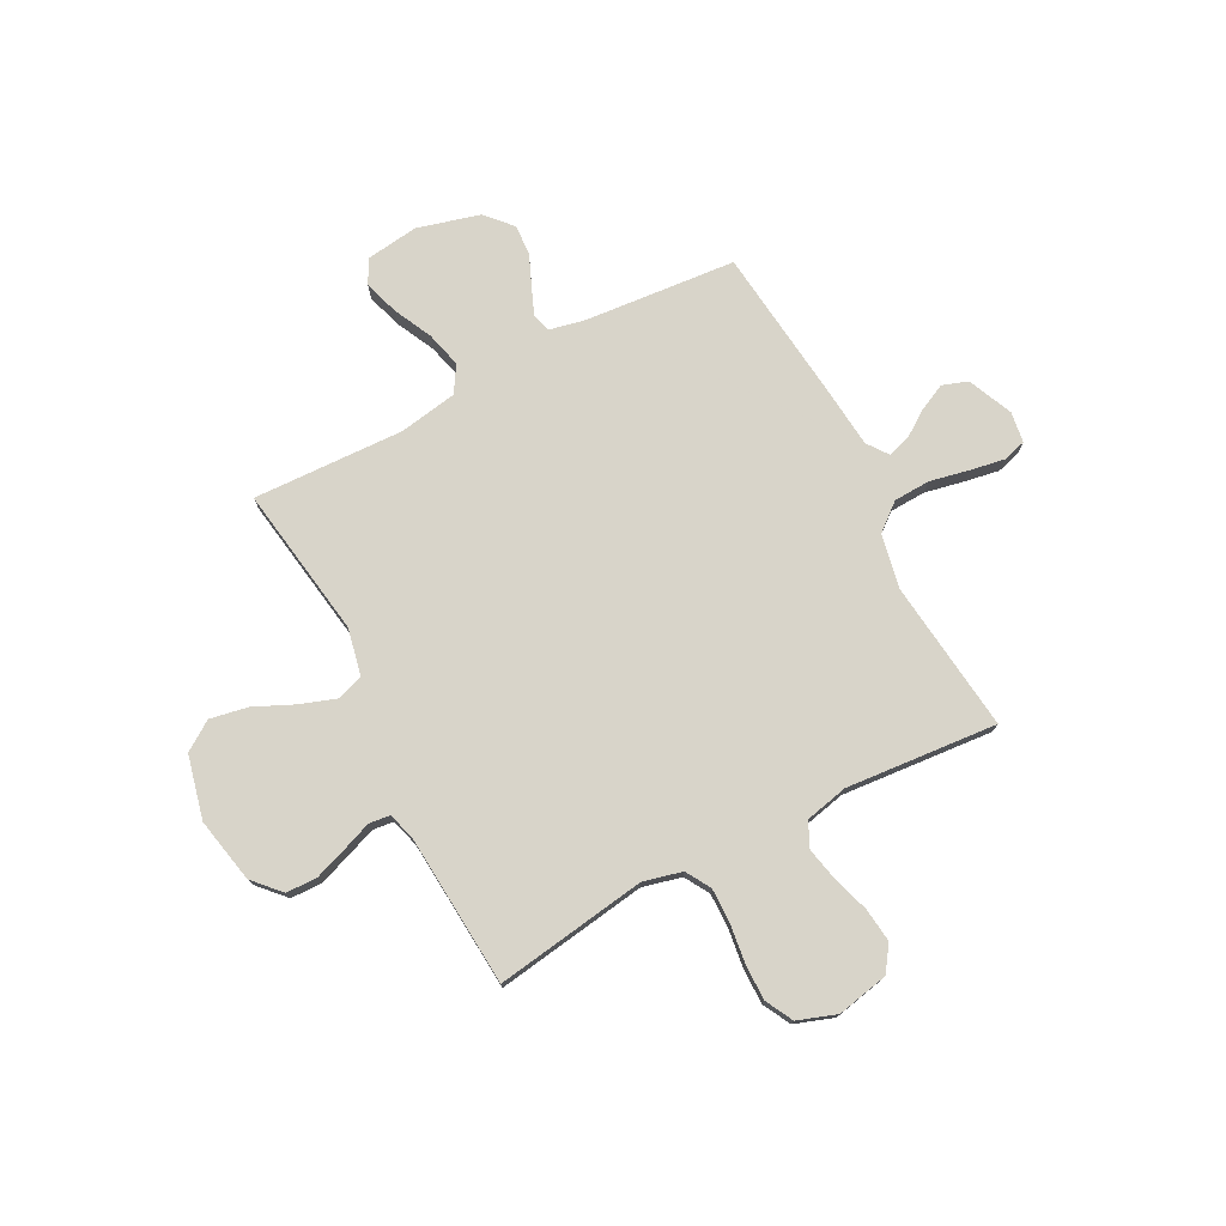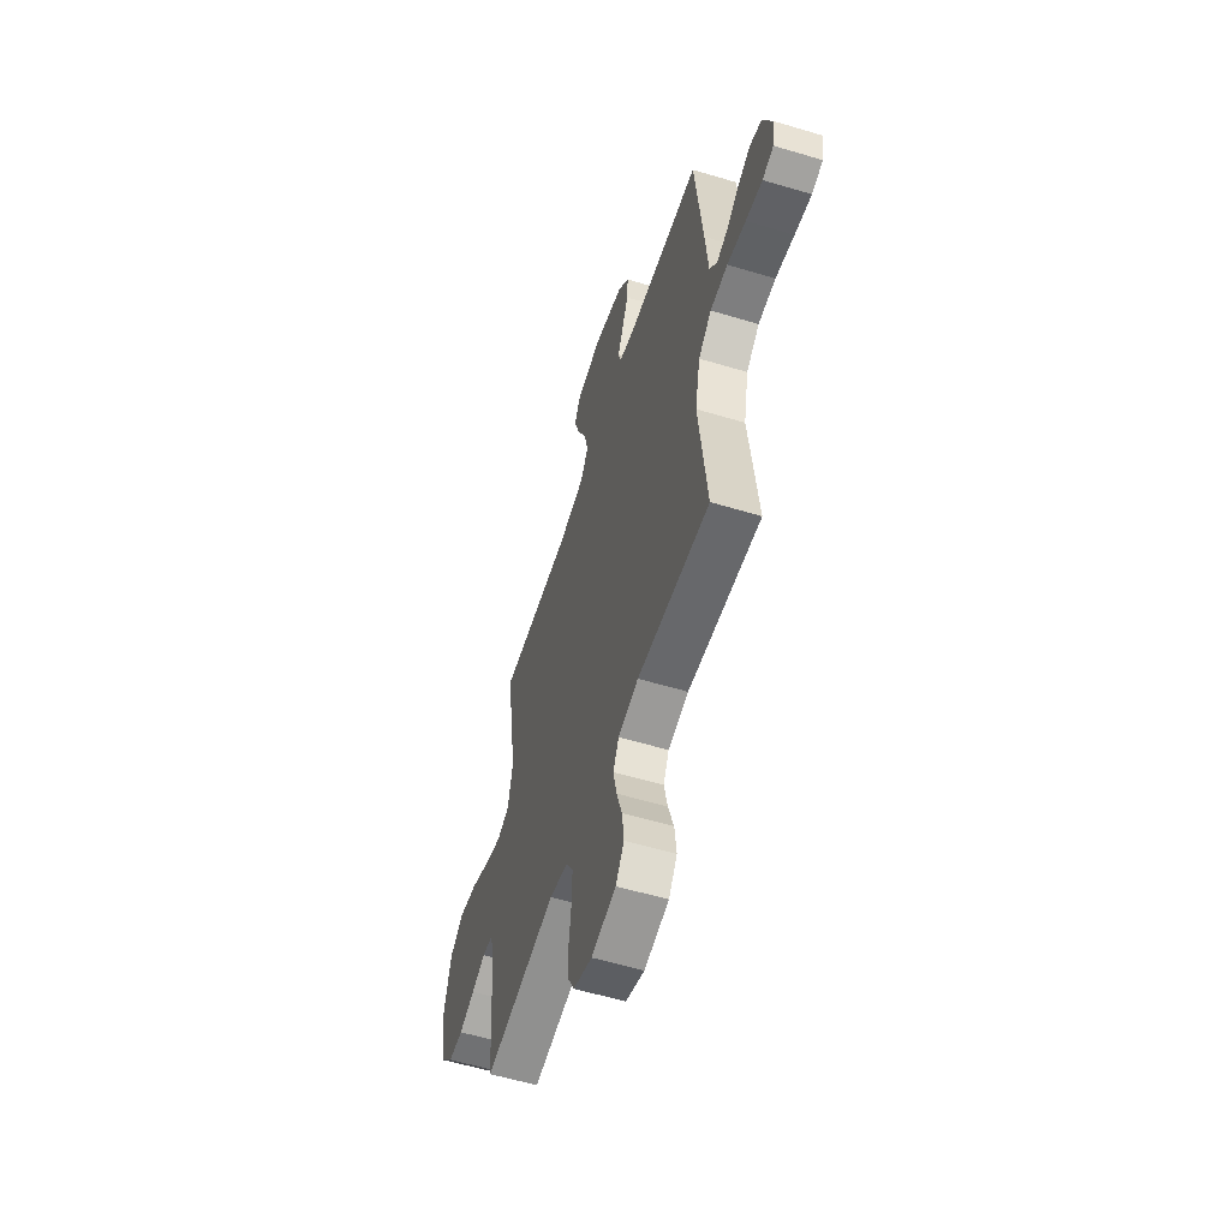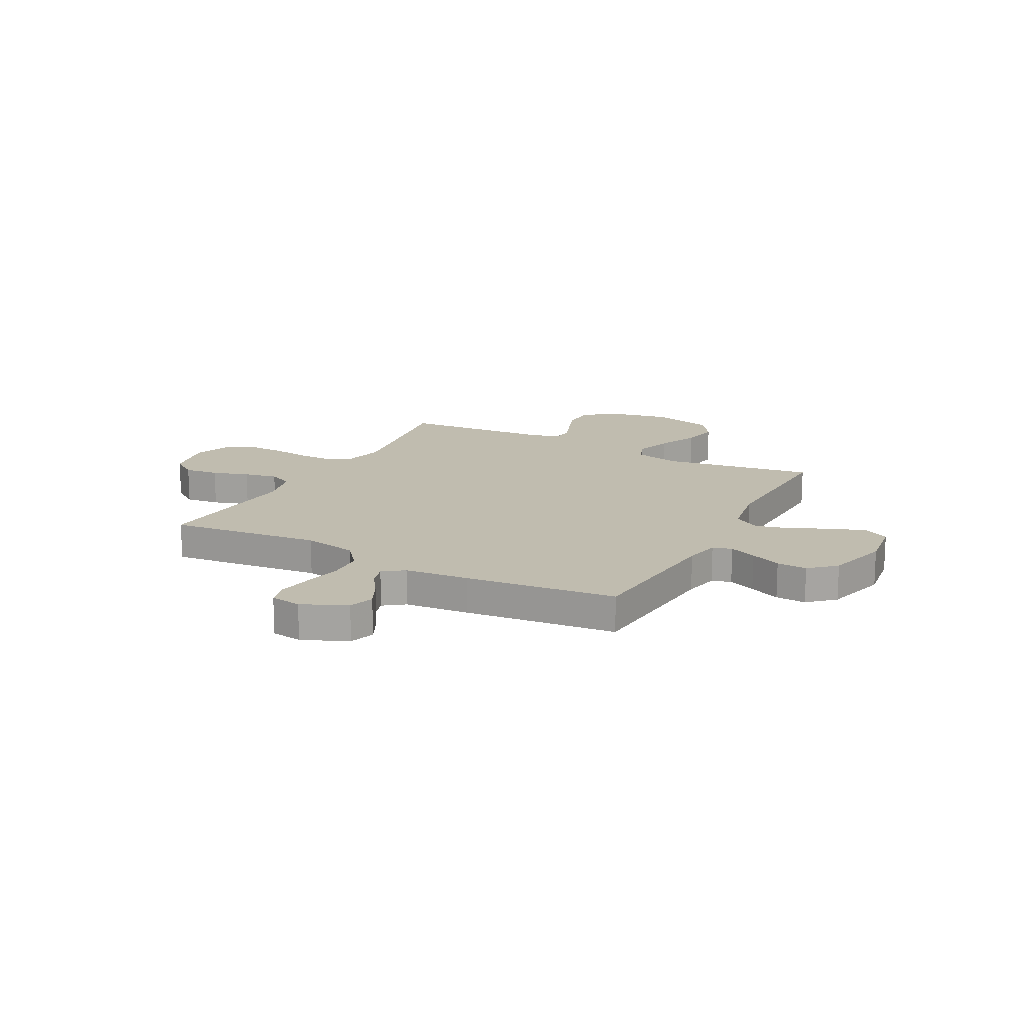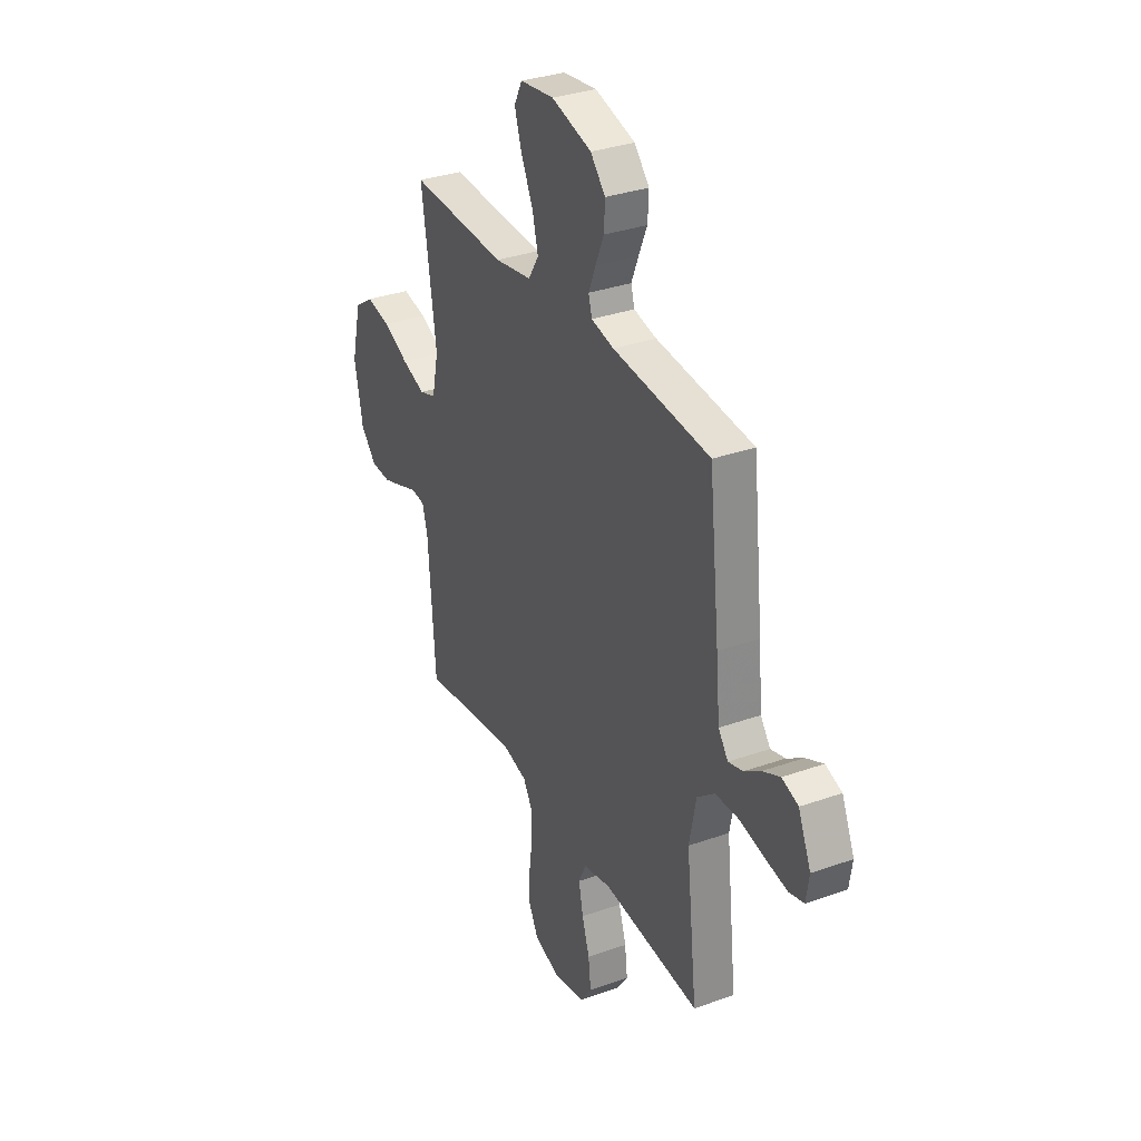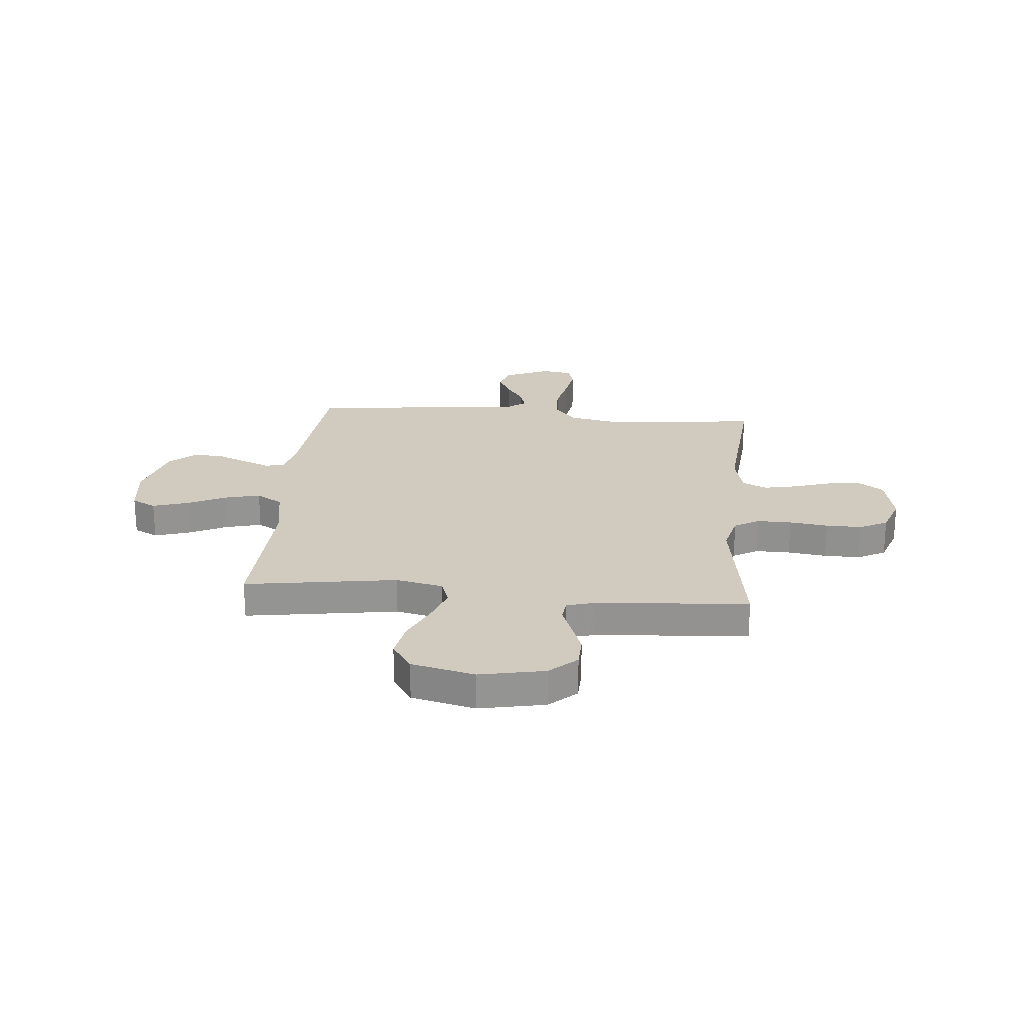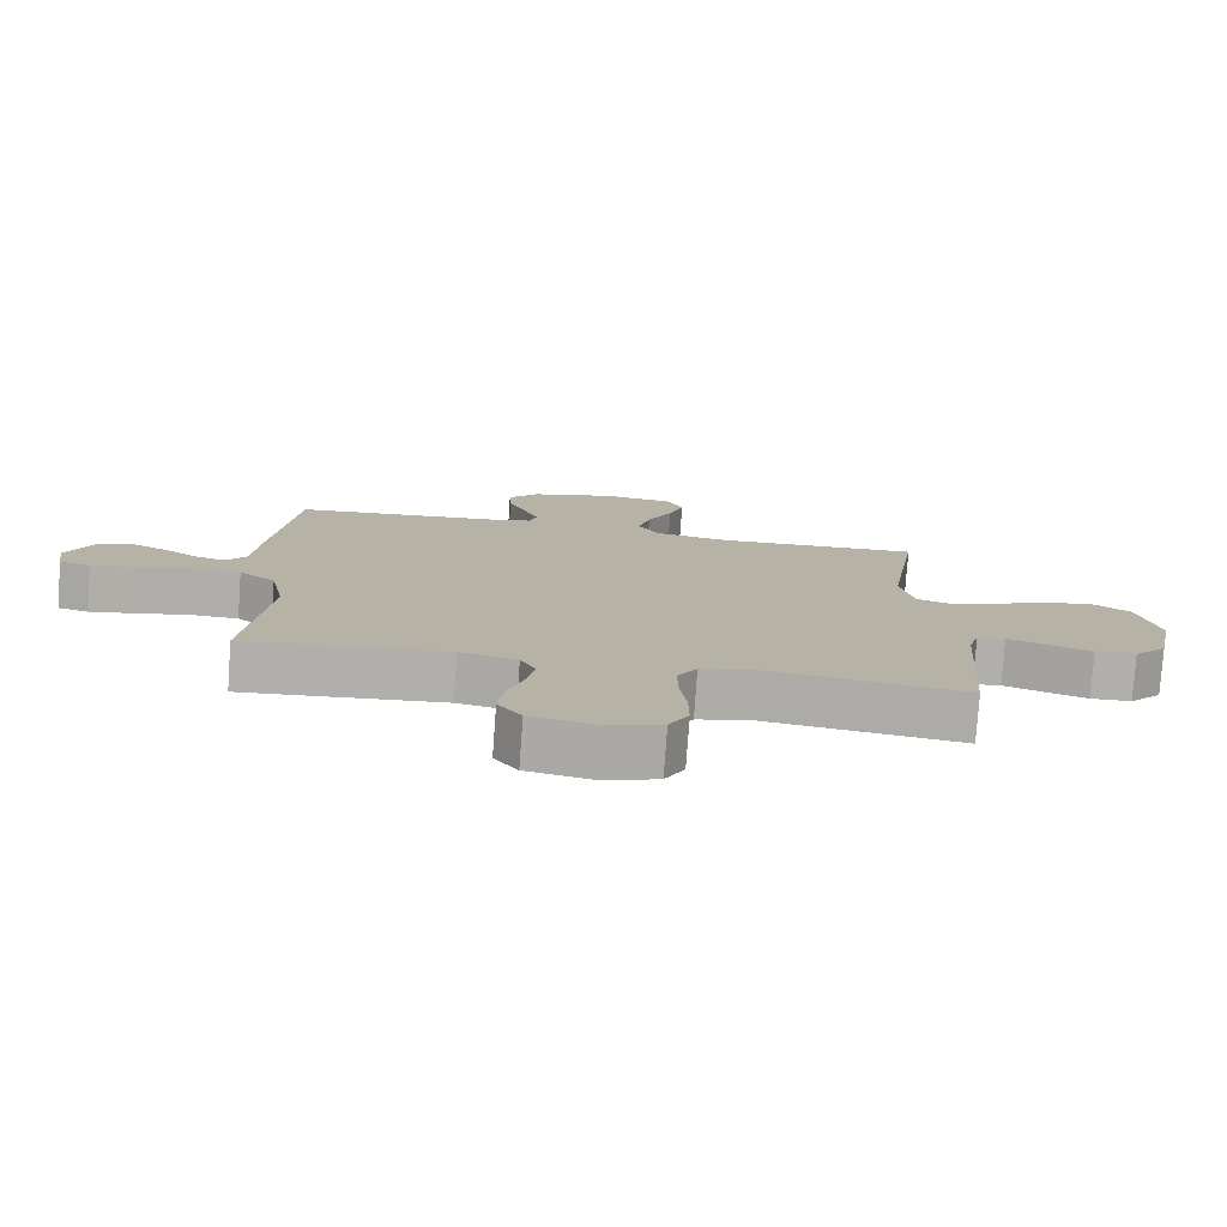
<metadata>
{"format":"obj","ext":"obj","renderer":"f3d","projection":"perspective","resolution":1024,"background":"white","views":[{"elev":75.7,"azim":152.4,"up":"+Y"},{"elev":-57.1,"azim":-107.4,"up":"+Z"},{"elev":16.3,"azim":-62.1,"up":"+Y"},{"elev":32.9,"azim":-116.1,"up":"+Z"},{"elev":23.4,"azim":95.2,"up":"+Y"},{"elev":-78.0,"azim":-4.1,"up":"+Z"}]}
</metadata>
<code>
v -0.5 0.07 0.5
v -0.2 0.07 0.526
v -0.13 0.07 0.541
v -0.119 0.07 0.579
v -0.141 0.07 0.633
v -0.167 0.07 0.694
v -0.17 0.07 0.754
v -0.124 0.07 0.805
v 0 0.07 0.839
v 0.105 0.07 0.825
v 0.13 0.07 0.777
v 0.108 0.07 0.708
v 0.071 0.07 0.632
v 0.053 0.07 0.561
v 0.085 0.07 0.509
v 0.2 0.07 0.489
v 0.5 0.07 0.5
v 0.454 0.07 0.2
v 0.474 0.07 0.107
v 0.525 0.07 0.089
v 0.597 0.07 0.114
v 0.676 0.07 0.15
v 0.751 0.07 0.164
v 0.809 0.07 0.125
v 0.839 0.07 0
v 0.813 0.07 -0.129
v 0.764 0.07 -0.182
v 0.703 0.07 -0.184
v 0.638 0.07 -0.161
v 0.58 0.07 -0.139
v 0.538 0.07 -0.144
v 0.522 0.07 -0.2
v 0.5 0.07 -0.5
v 0.2 0.07 -0.455
v 0.123 0.07 -0.474
v 0.094 0.07 -0.523
v 0.095 0.07 -0.591
v 0.105 0.07 -0.667
v 0.106 0.07 -0.738
v 0.077 0.07 -0.793
v 0 0.07 -0.82
v -0.102 0.07 -0.799
v -0.137 0.07 -0.749
v -0.129 0.07 -0.681
v -0.106 0.07 -0.609
v -0.092 0.07 -0.543
v -0.115 0.07 -0.494
v -0.2 0.07 -0.475
v -0.5 0.07 -0.5
v -0.466 0.07 -0.2
v -0.487 0.07 -0.093
v -0.541 0.07 -0.049
v -0.613 0.07 -0.046
v -0.69 0.07 -0.062
v -0.759 0.07 -0.074
v -0.805 0.07 -0.061
v -0.814 0.07 0
v -0.775 0.07 0.089
v -0.725 0.07 0.106
v -0.671 0.07 0.08
v -0.62 0.07 0.045
v -0.575 0.07 0.032
v -0.545 0.07 0.073
v -0.533 0.07 0.2
v -0.5 0 0.5
v -0.2 0 0.526
v -0.13 0 0.541
v -0.119 0 0.579
v -0.141 0 0.633
v -0.167 0 0.694
v -0.17 0 0.754
v -0.124 0 0.805
v 0 0 0.839
v 0.105 0 0.825
v 0.13 0 0.777
v 0.108 0 0.708
v 0.071 0 0.632
v 0.053 0 0.561
v 0.085 0 0.509
v 0.2 0 0.489
v 0.5 0 0.5
v 0.454 0 0.2
v 0.474 0 0.107
v 0.525 0 0.089
v 0.597 0 0.114
v 0.676 0 0.15
v 0.751 0 0.164
v 0.809 0 0.125
v 0.839 0 0
v 0.813 0 -0.129
v 0.764 0 -0.182
v 0.703 0 -0.184
v 0.638 0 -0.161
v 0.58 0 -0.139
v 0.538 0 -0.144
v 0.522 0 -0.2
v 0.5 0 -0.5
v 0.2 0 -0.455
v 0.123 0 -0.474
v 0.094 0 -0.523
v 0.095 0 -0.591
v 0.105 0 -0.667
v 0.106 0 -0.738
v 0.077 0 -0.793
v 0 0 -0.82
v -0.102 0 -0.799
v -0.137 0 -0.749
v -0.129 0 -0.681
v -0.106 0 -0.609
v -0.092 0 -0.543
v -0.115 0 -0.494
v -0.2 0 -0.475
v -0.5 0 -0.5
v -0.466 0 -0.2
v -0.487 0 -0.093
v -0.541 0 -0.049
v -0.613 0 -0.046
v -0.69 0 -0.062
v -0.759 0 -0.074
v -0.805 0 -0.061
v -0.814 0 0
v -0.775 0 0.089
v -0.725 0 0.106
v -0.671 0 0.08
v -0.62 0 0.045
v -0.575 0 0.032
v -0.545 0 0.073
v -0.533 0 0.2
f 63 64 1 2
f 62 63 2 3
f 58 59 60 61
f 58 61 62
f 57 58 62
f 56 57 62
f 53 54 55 56
f 53 56 62
f 52 53 62 3
f 48 49 50
f 47 48 50 51
f 42 43 44 45
f 42 45 46
f 41 42 46
f 40 41 46
f 37 38 39 40
f 36 37 40 46
f 35 36 46 47
f 32 33 34
f 31 32 34 35
f 27 28 29 30
f 25 26 27 30
f 25 30 31
f 24 25 31
f 21 22 23 24
f 20 21 24 31
f 19 20 31 35
f 16 17 18
f 15 16 18 19
f 10 11 12 13
f 10 13 14
f 9 10 14
f 8 9 14
f 5 6 7 8
f 4 5 8 14
f 3 4 14 15
f 51 52 3 15
f 35 47 51
f 15 19 35 51
f 66 65 128 127
f 67 66 127 126
f 125 124 123 122
f 126 125 122
f 126 122 121
f 126 121 120
f 120 119 118 117
f 126 120 117
f 67 126 117 116
f 114 113 112
f 115 114 112 111
f 109 108 107 106
f 110 109 106
f 110 106 105
f 110 105 104
f 104 103 102 101
f 110 104 101 100
f 111 110 100 99
f 98 97 96
f 99 98 96 95
f 94 93 92 91
f 94 91 90 89
f 95 94 89
f 95 89 88
f 88 87 86 85
f 95 88 85 84
f 99 95 84 83
f 82 81 80
f 83 82 80 79
f 77 76 75 74
f 78 77 74
f 78 74 73
f 78 73 72
f 72 71 70 69
f 78 72 69 68
f 79 78 68 67
f 79 67 116 115
f 115 111 99
f 115 99 83 79
f 1 65 66 2
f 2 66 67 3
f 3 67 68 4
f 4 68 69 5
f 5 69 70 6
f 6 70 71 7
f 7 71 72 8
f 8 72 73 9
f 9 73 74 10
f 10 74 75 11
f 11 75 76 12
f 12 76 77 13
f 13 77 78 14
f 14 78 79 15
f 15 79 80 16
f 16 80 81 17
f 17 81 82 18
f 18 82 83 19
f 19 83 84 20
f 20 84 85 21
f 21 85 86 22
f 22 86 87 23
f 23 87 88 24
f 24 88 89 25
f 25 89 90 26
f 26 90 91 27
f 27 91 92 28
f 28 92 93 29
f 29 93 94 30
f 30 94 95 31
f 31 95 96 32
f 32 96 97 33
f 33 97 98 34
f 34 98 99 35
f 35 99 100 36
f 36 100 101 37
f 37 101 102 38
f 38 102 103 39
f 39 103 104 40
f 40 104 105 41
f 41 105 106 42
f 42 106 107 43
f 43 107 108 44
f 44 108 109 45
f 45 109 110 46
f 46 110 111 47
f 47 111 112 48
f 48 112 113 49
f 49 113 114 50
f 50 114 115 51
f 51 115 116 52
f 52 116 117 53
f 53 117 118 54
f 54 118 119 55
f 55 119 120 56
f 56 120 121 57
f 57 121 122 58
f 58 122 123 59
f 59 123 124 60
f 60 124 125 61
f 61 125 126 62
f 62 126 127 63
f 63 127 128 64
f 64 128 65 1

</code>
